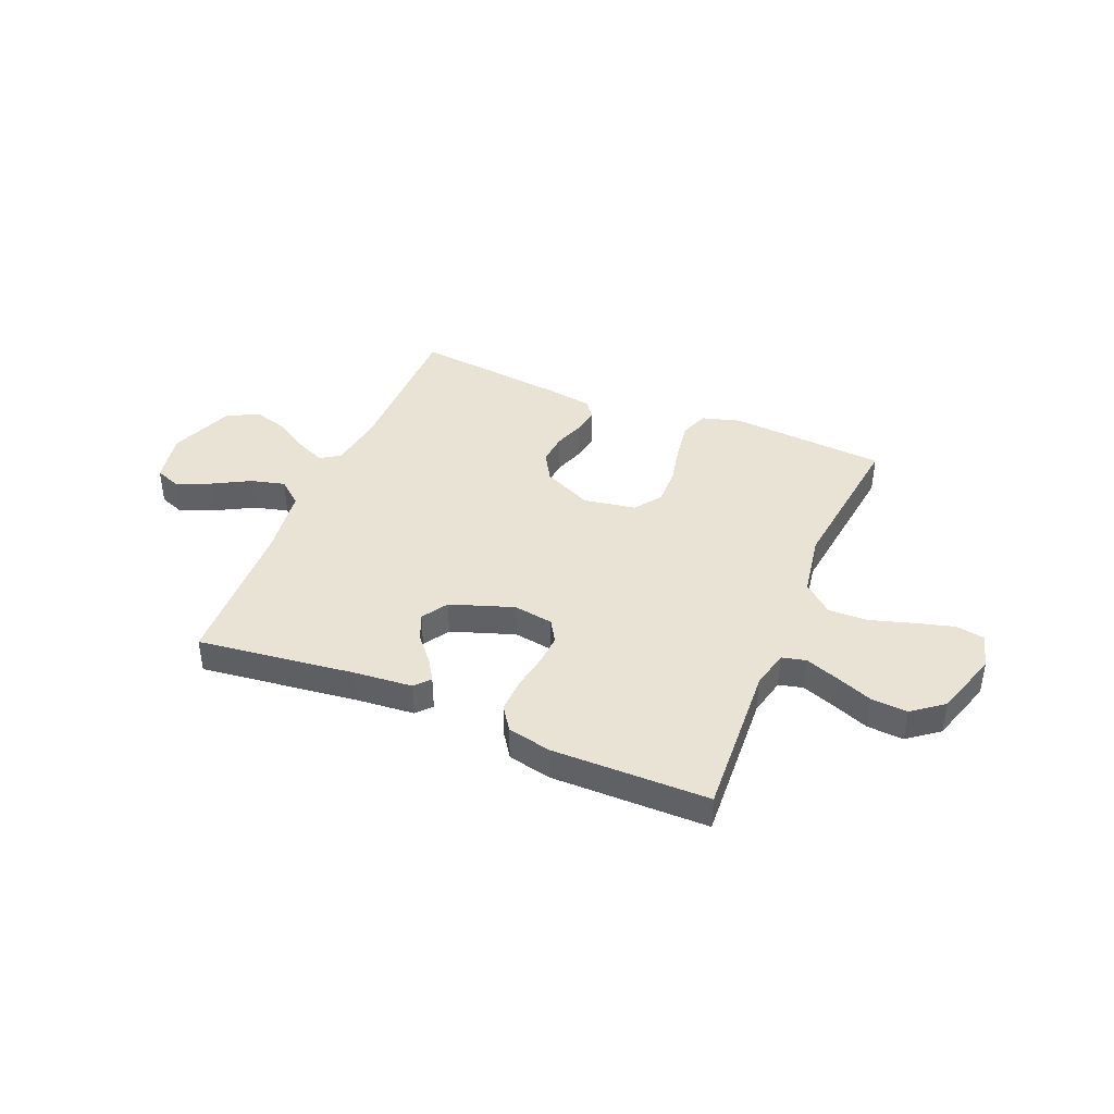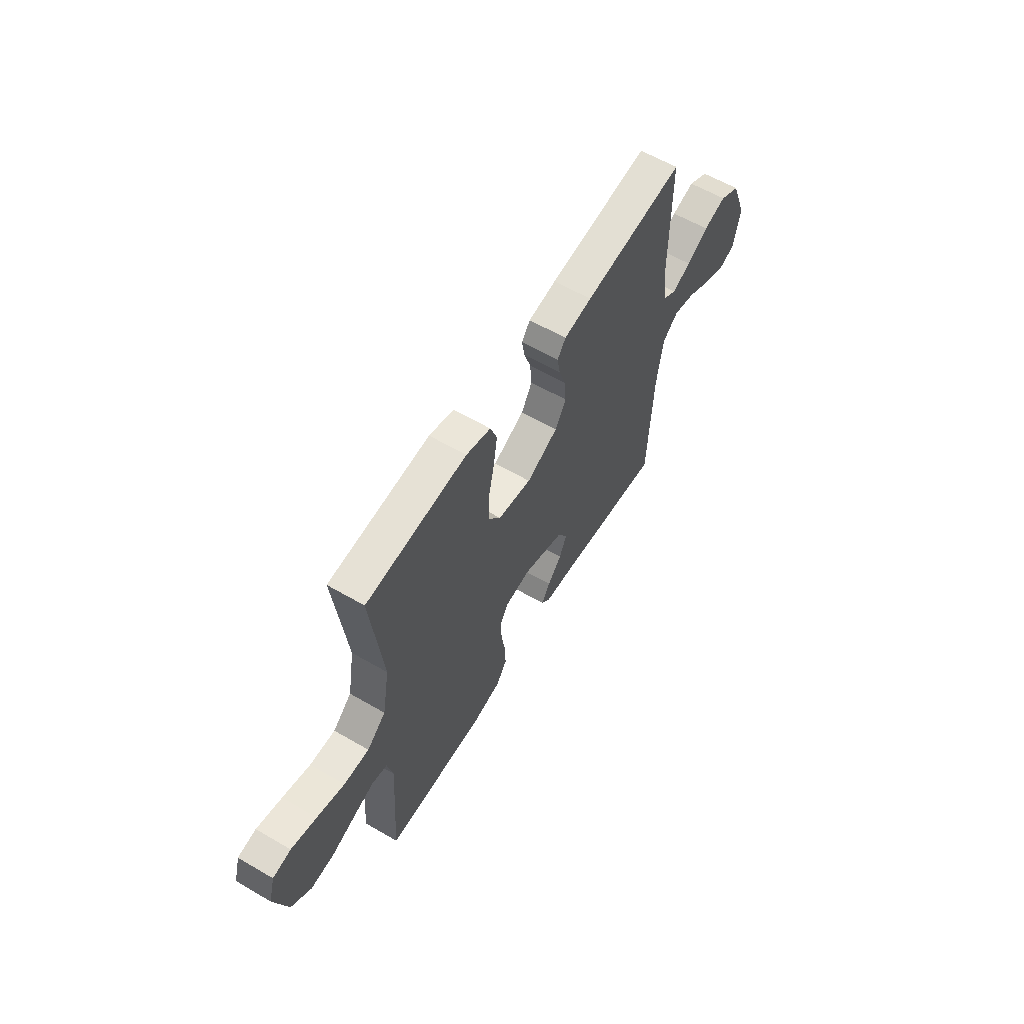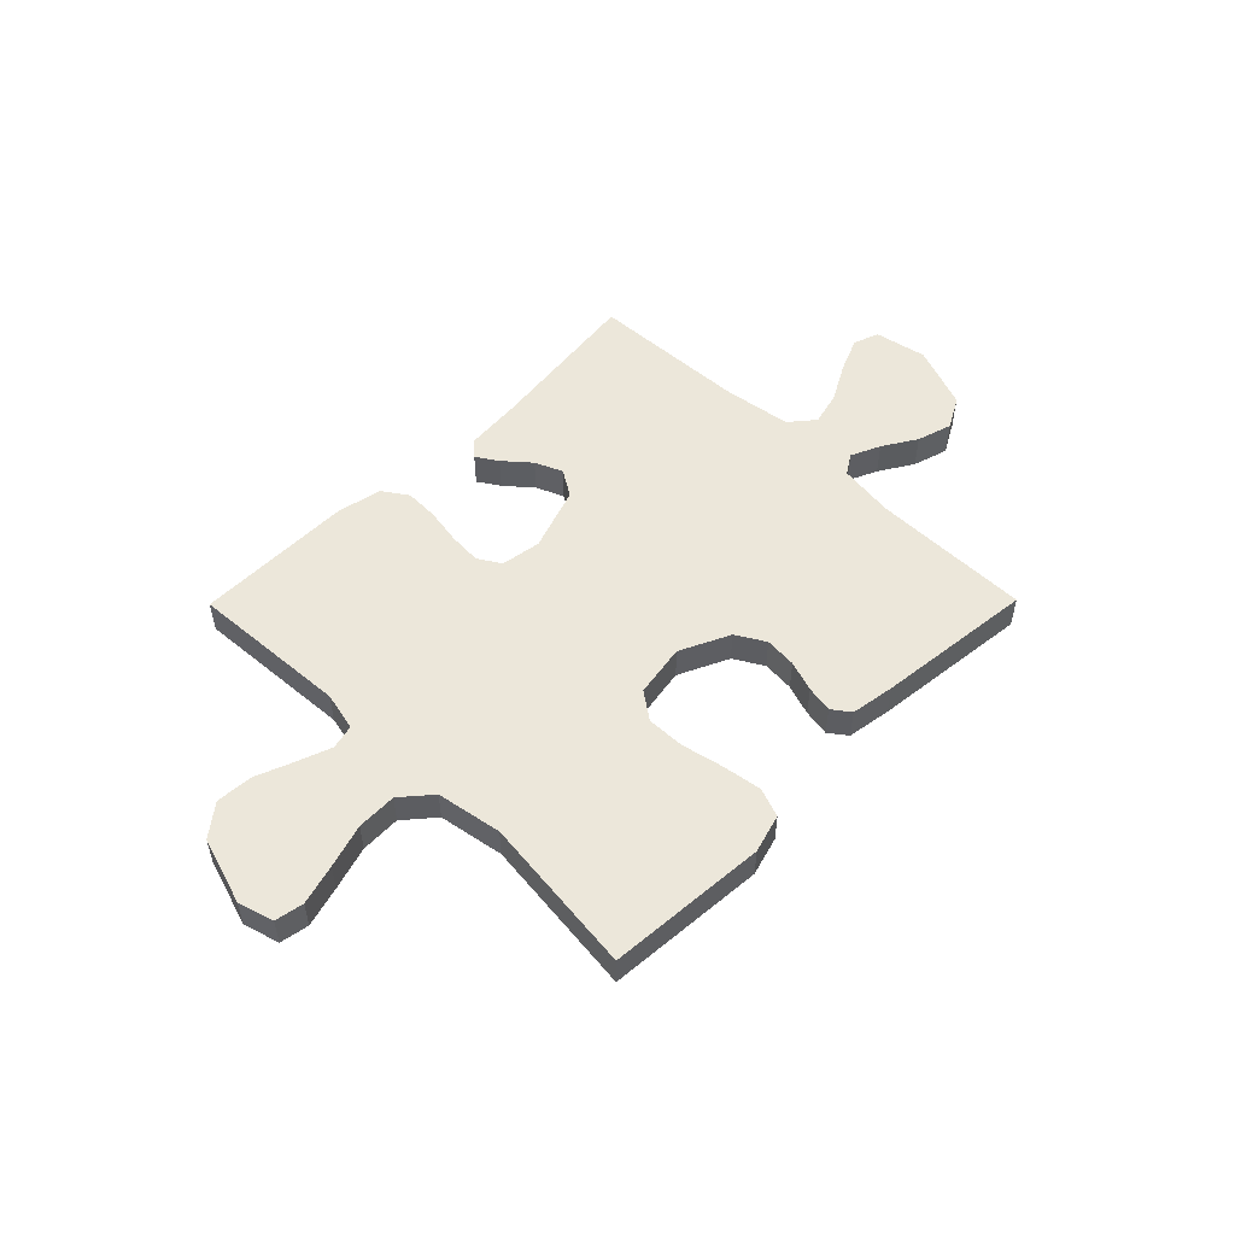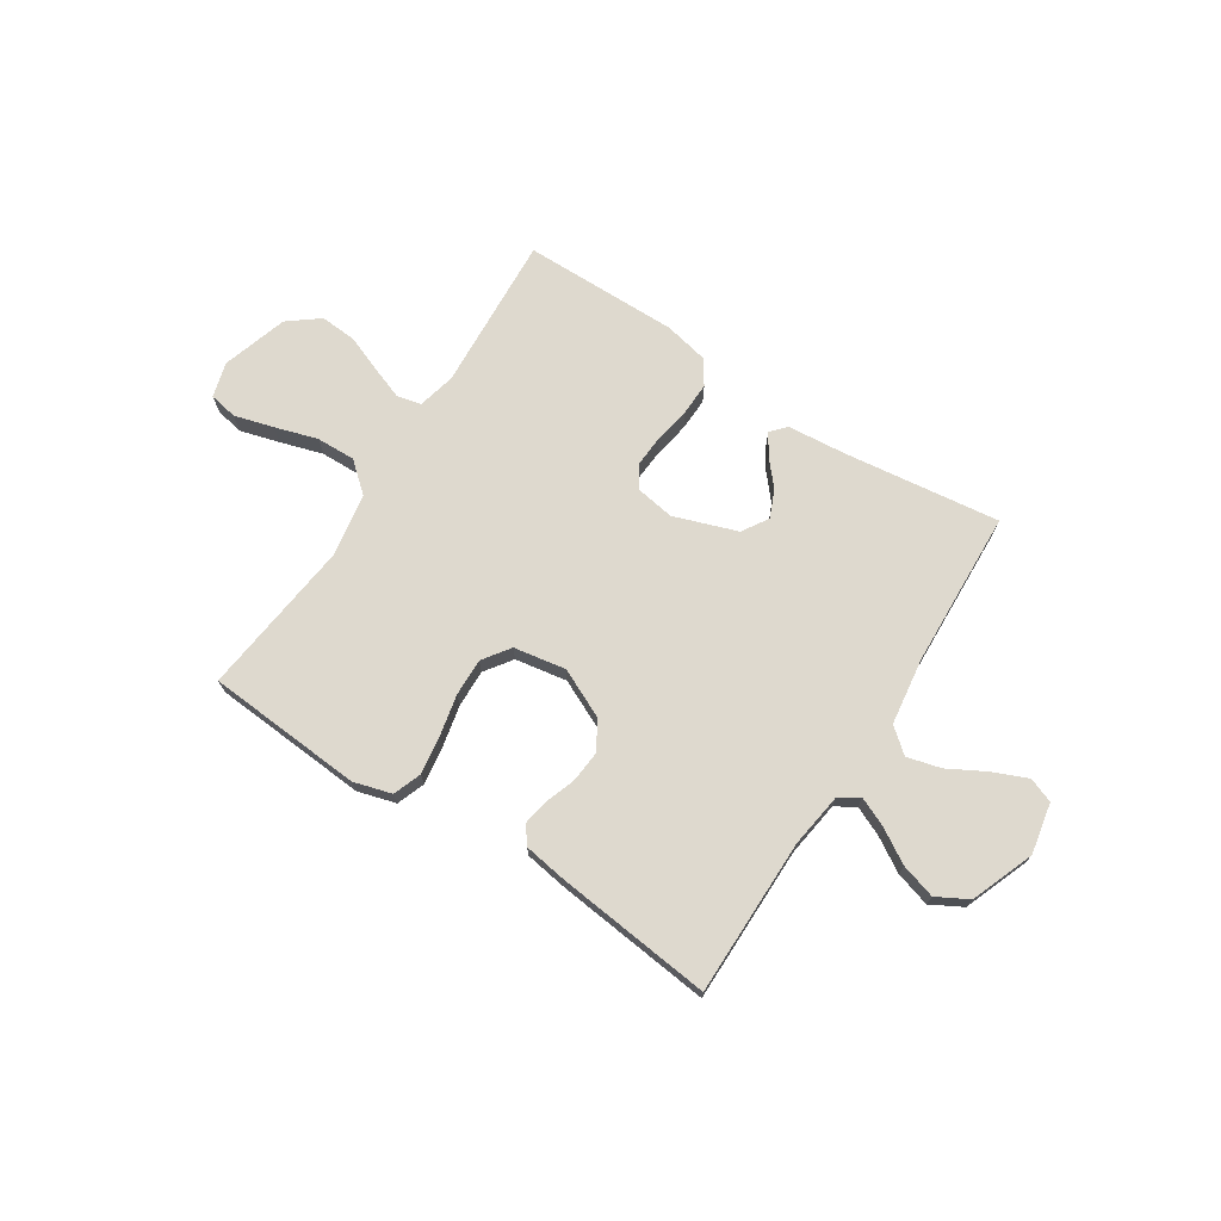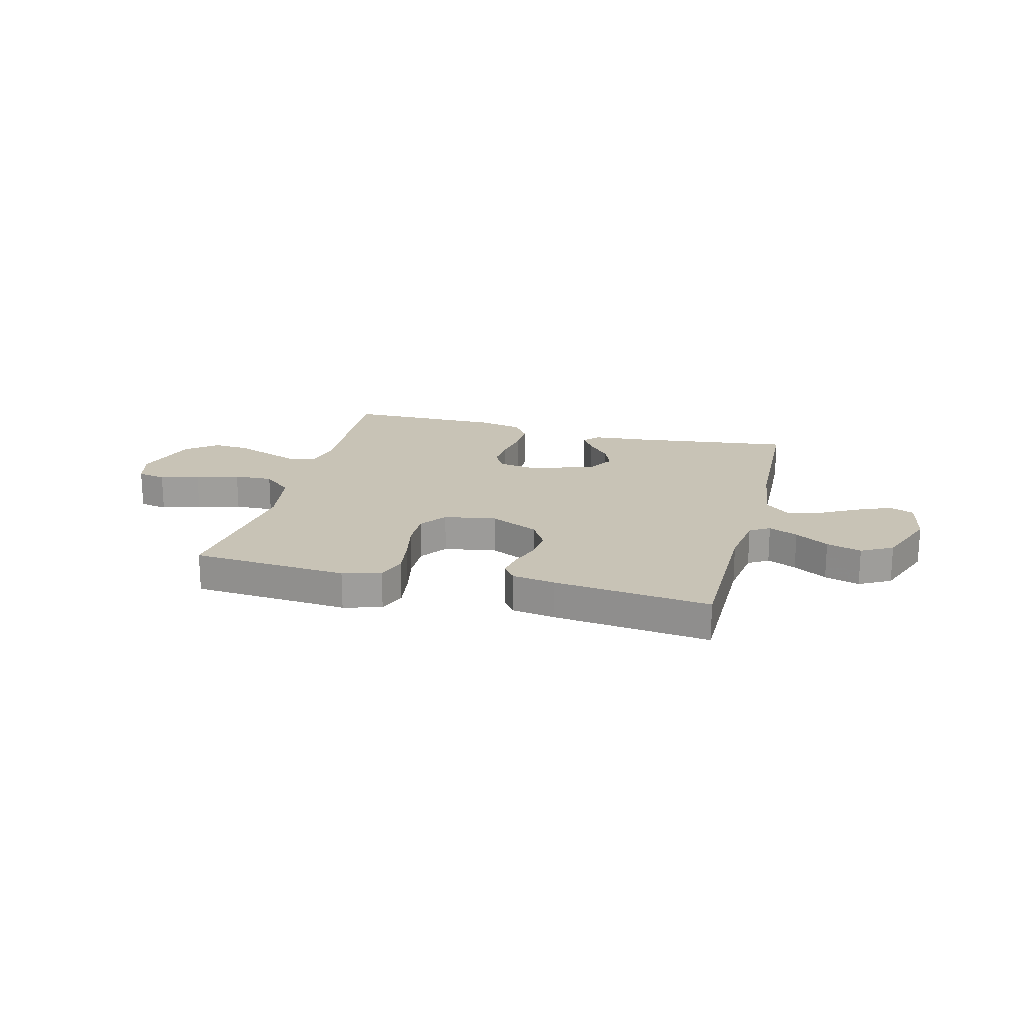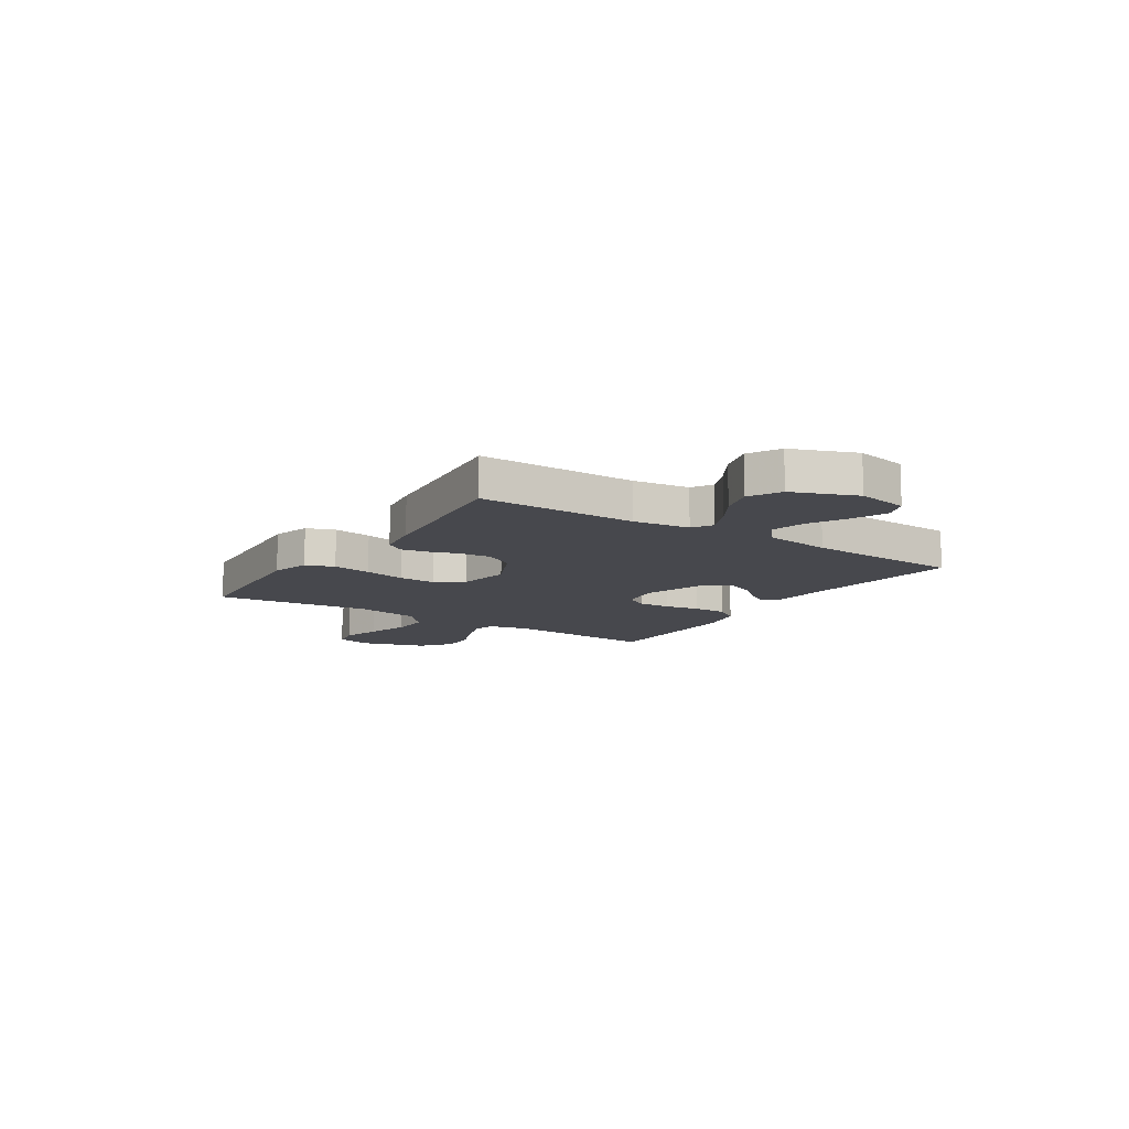
<metadata>
{"format":"obj","ext":"obj","renderer":"f3d","projection":"perspective","resolution":1024,"background":"white","views":[{"elev":41.0,"azim":-157.3,"up":"+Y"},{"elev":60.1,"azim":-59.2,"up":"+Z"},{"elev":52.4,"azim":-45.4,"up":"+Y"},{"elev":71.5,"azim":32.8,"up":"+Y"},{"elev":19.5,"azim":14.5,"up":"+Y"},{"elev":-11.7,"azim":56.8,"up":"+Y"}]}
</metadata>
<code>
v -0.5 0.07 -0.5
v -0.482 0.07 -0.2
v -0.499 0.07 -0.127
v -0.545 0.07 -0.116
v -0.608 0.07 -0.139
v -0.679 0.07 -0.167
v -0.749 0.07 -0.172
v -0.808 0.07 -0.126
v -0.847 0.07 0
v -0.828 0.07 0.067
v -0.774 0.07 0.077
v -0.699 0.07 0.056
v -0.617 0.07 0.031
v -0.542 0.07 0.029
v -0.486 0.07 0.077
v -0.465 0.07 0.2
v -0.5 0.07 0.5
v -0.2 0.07 0.522
v -0.127 0.07 0.501
v -0.107 0.07 0.447
v -0.118 0.07 0.373
v -0.135 0.07 0.294
v -0.137 0.07 0.222
v -0.1 0.07 0.17
v 0 0.07 0.153
v 0.094 0.07 0.197
v 0.126 0.07 0.252
v 0.121 0.07 0.312
v 0.101 0.07 0.37
v 0.092 0.07 0.42
v 0.117 0.07 0.454
v 0.2 0.07 0.467
v 0.5 0.07 0.5
v 0.5 0.07 0.2
v 0.515 0.07 0.094
v 0.553 0.07 0.07
v 0.609 0.07 0.095
v 0.673 0.07 0.134
v 0.74 0.07 0.154
v 0.8 0.07 0.121
v 0.847 0.07 0
v 0.828 0.07 -0.098
v 0.78 0.07 -0.116
v 0.714 0.07 -0.088
v 0.643 0.07 -0.049
v 0.578 0.07 -0.032
v 0.531 0.07 -0.071
v 0.513 0.07 -0.2
v 0.5 0.07 -0.5
v 0.2 0.07 -0.462
v 0.088 0.07 -0.452
v 0.062 0.07 -0.423
v 0.088 0.07 -0.382
v 0.13 0.07 -0.333
v 0.152 0.07 -0.281
v 0.121 0.07 -0.231
v 0 0.07 -0.189
v -0.076 0.07 -0.201
v -0.102 0.07 -0.244
v -0.098 0.07 -0.305
v -0.086 0.07 -0.374
v -0.084 0.07 -0.437
v -0.116 0.07 -0.484
v -0.2 0.07 -0.502
v -0.5 0 -0.5
v -0.482 0 -0.2
v -0.499 0 -0.127
v -0.545 0 -0.116
v -0.608 0 -0.139
v -0.679 0 -0.167
v -0.749 0 -0.172
v -0.808 0 -0.126
v -0.847 0 0
v -0.828 0 0.067
v -0.774 0 0.077
v -0.699 0 0.056
v -0.617 0 0.031
v -0.542 0 0.029
v -0.486 0 0.077
v -0.465 0 0.2
v -0.5 0 0.5
v -0.2 0 0.522
v -0.127 0 0.501
v -0.107 0 0.447
v -0.118 0 0.373
v -0.135 0 0.294
v -0.137 0 0.222
v -0.1 0 0.17
v 0 0 0.153
v 0.094 0 0.197
v 0.126 0 0.252
v 0.121 0 0.312
v 0.101 0 0.37
v 0.092 0 0.42
v 0.117 0 0.454
v 0.2 0 0.467
v 0.5 0 0.5
v 0.5 0 0.2
v 0.515 0 0.094
v 0.553 0 0.07
v 0.609 0 0.095
v 0.673 0 0.134
v 0.74 0 0.154
v 0.8 0 0.121
v 0.847 0 0
v 0.828 0 -0.098
v 0.78 0 -0.116
v 0.714 0 -0.088
v 0.643 0 -0.049
v 0.578 0 -0.032
v 0.531 0 -0.071
v 0.513 0 -0.2
v 0.5 0 -0.5
v 0.2 0 -0.462
v 0.088 0 -0.452
v 0.062 0 -0.423
v 0.088 0 -0.382
v 0.13 0 -0.333
v 0.152 0 -0.281
v 0.121 0 -0.231
v 0 0 -0.189
v -0.076 0 -0.201
v -0.102 0 -0.244
v -0.098 0 -0.305
v -0.086 0 -0.374
v -0.084 0 -0.437
v -0.116 0 -0.484
v -0.2 0 -0.502
f 63 64 1 2
f 60 61 62 63
f 59 60 63 2
f 58 59 2 3
f 57 58 3 4
f 51 52 53 54
f 50 51 54 55
f 48 49 50 55
f 47 48 55 56
f 42 43 44 45
f 40 41 42 45
f 40 45 46
f 37 38 39 40
f 36 37 40 46
f 35 36 46 47
f 31 32 33 34
f 28 29 30 31
f 27 28 31 34
f 26 27 34 35
f 19 20 21 22
f 17 18 19 22
f 16 17 22 23
f 15 16 23 24
f 10 11 12 13
f 8 9 10 13
f 8 13 14
f 5 6 7 8
f 4 5 8 14
f 57 4 14 15
f 25 26 35 47
f 25 47 56 57
f 15 24 25 57
f 66 65 128 127
f 127 126 125 124
f 66 127 124 123
f 67 66 123 122
f 68 67 122 121
f 118 117 116 115
f 119 118 115 114
f 119 114 113 112
f 120 119 112 111
f 109 108 107 106
f 109 106 105 104
f 110 109 104
f 104 103 102 101
f 110 104 101 100
f 111 110 100 99
f 98 97 96 95
f 95 94 93 92
f 98 95 92 91
f 99 98 91 90
f 86 85 84 83
f 86 83 82 81
f 87 86 81 80
f 88 87 80 79
f 77 76 75 74
f 77 74 73 72
f 78 77 72
f 72 71 70 69
f 78 72 69 68
f 79 78 68 121
f 111 99 90 89
f 121 120 111 89
f 121 89 88 79
f 1 65 66 2
f 2 66 67 3
f 3 67 68 4
f 4 68 69 5
f 5 69 70 6
f 6 70 71 7
f 7 71 72 8
f 8 72 73 9
f 9 73 74 10
f 10 74 75 11
f 11 75 76 12
f 12 76 77 13
f 13 77 78 14
f 14 78 79 15
f 15 79 80 16
f 16 80 81 17
f 17 81 82 18
f 18 82 83 19
f 19 83 84 20
f 20 84 85 21
f 21 85 86 22
f 22 86 87 23
f 23 87 88 24
f 24 88 89 25
f 25 89 90 26
f 26 90 91 27
f 27 91 92 28
f 28 92 93 29
f 29 93 94 30
f 30 94 95 31
f 31 95 96 32
f 32 96 97 33
f 33 97 98 34
f 34 98 99 35
f 35 99 100 36
f 36 100 101 37
f 37 101 102 38
f 38 102 103 39
f 39 103 104 40
f 40 104 105 41
f 41 105 106 42
f 42 106 107 43
f 43 107 108 44
f 44 108 109 45
f 45 109 110 46
f 46 110 111 47
f 47 111 112 48
f 48 112 113 49
f 49 113 114 50
f 50 114 115 51
f 51 115 116 52
f 52 116 117 53
f 53 117 118 54
f 54 118 119 55
f 55 119 120 56
f 56 120 121 57
f 57 121 122 58
f 58 122 123 59
f 59 123 124 60
f 60 124 125 61
f 61 125 126 62
f 62 126 127 63
f 63 127 128 64
f 64 128 65 1

</code>
